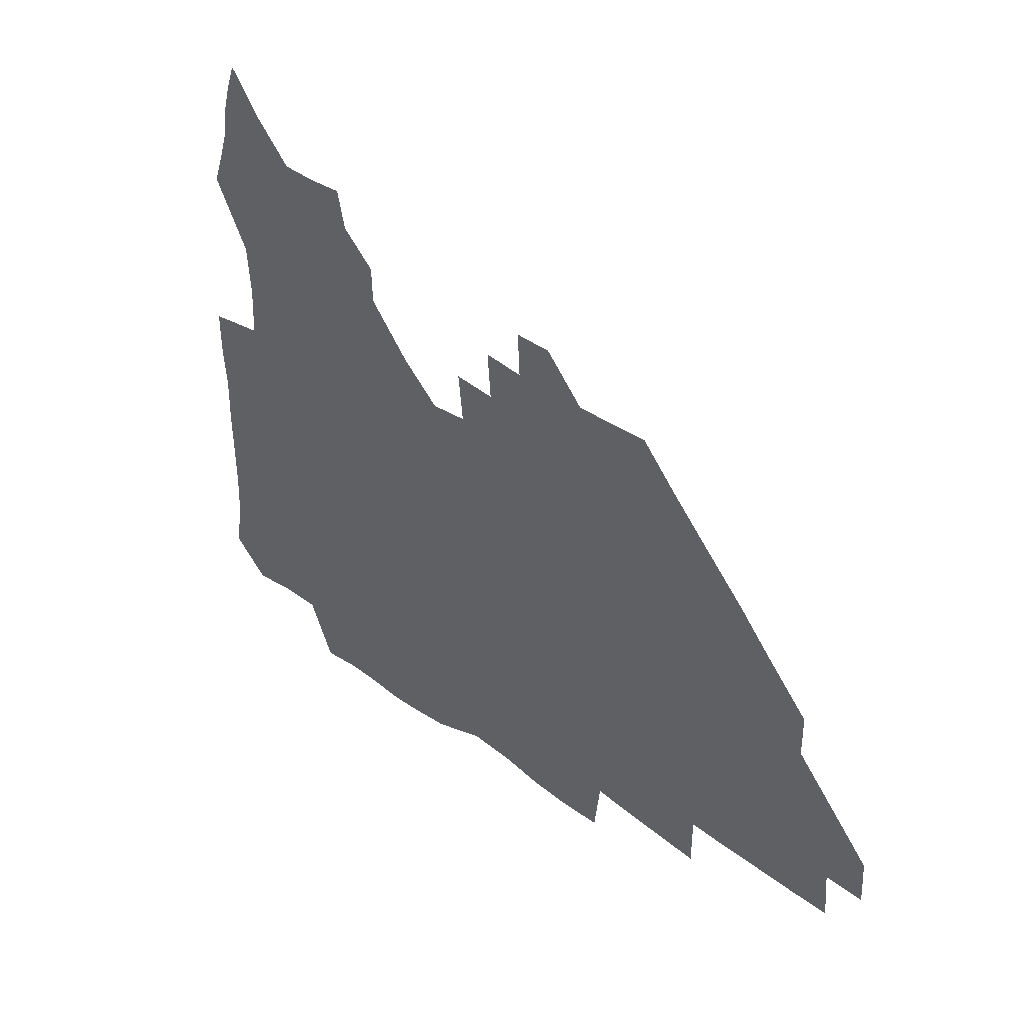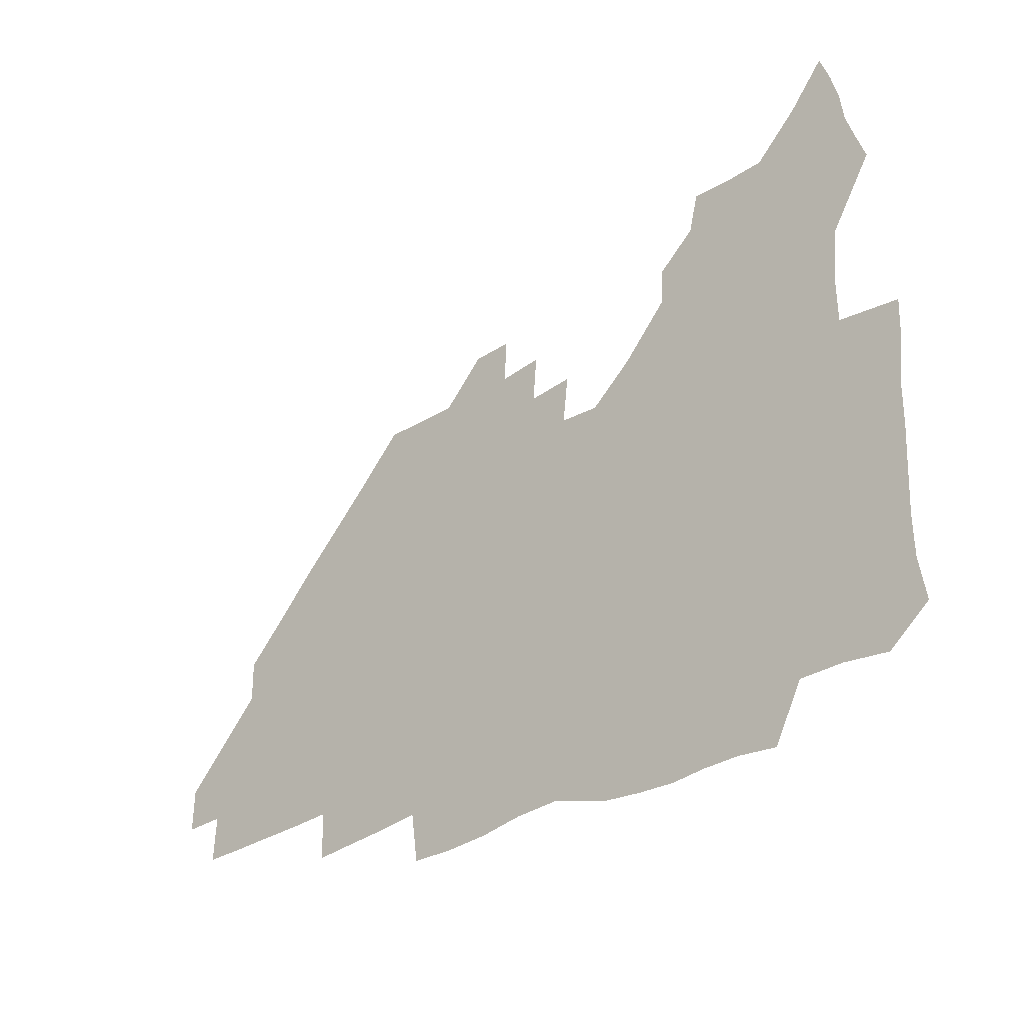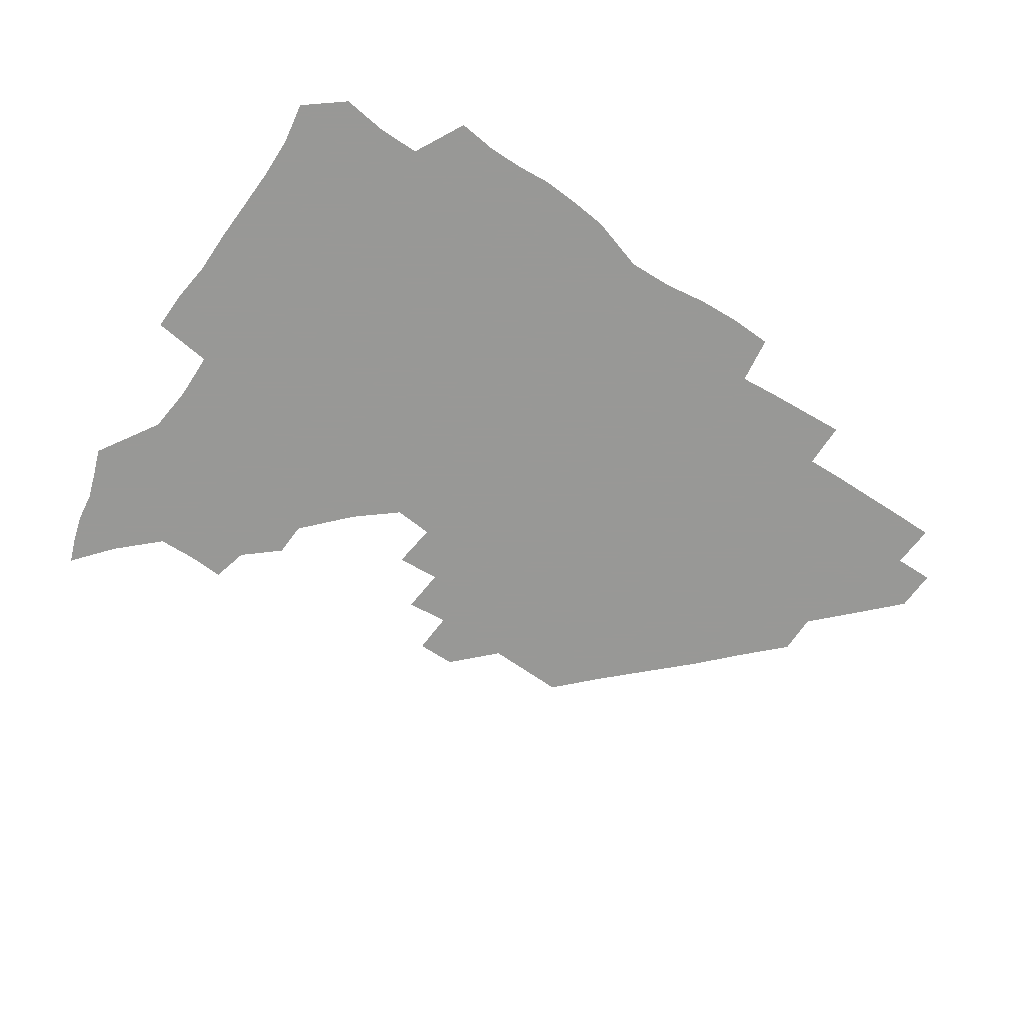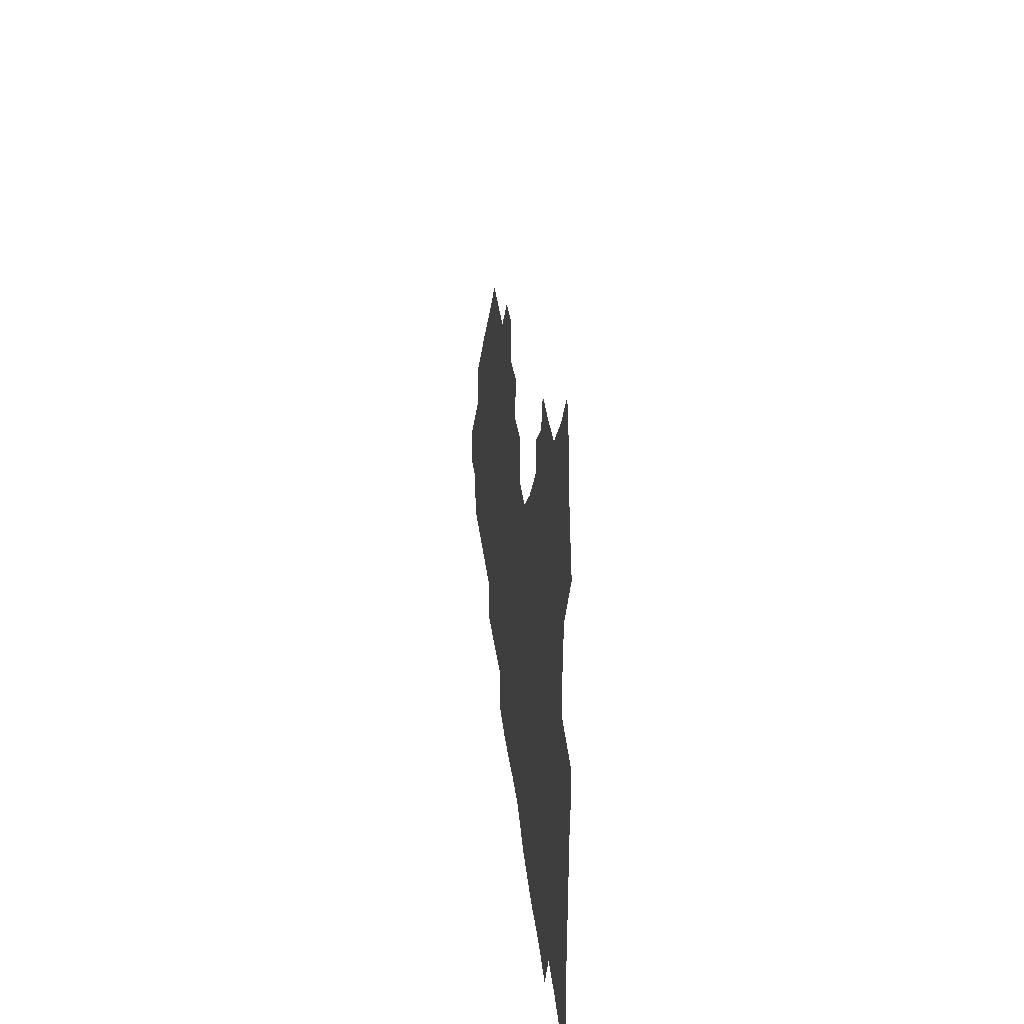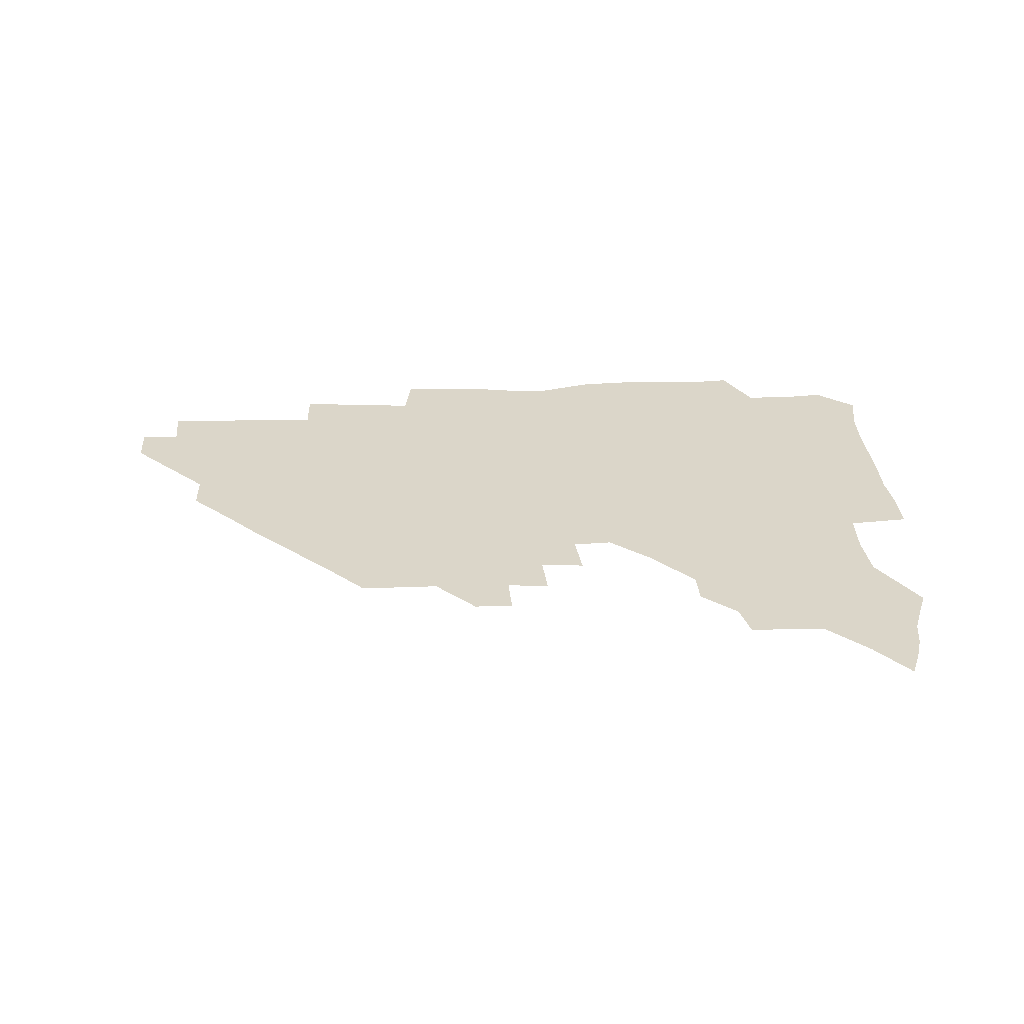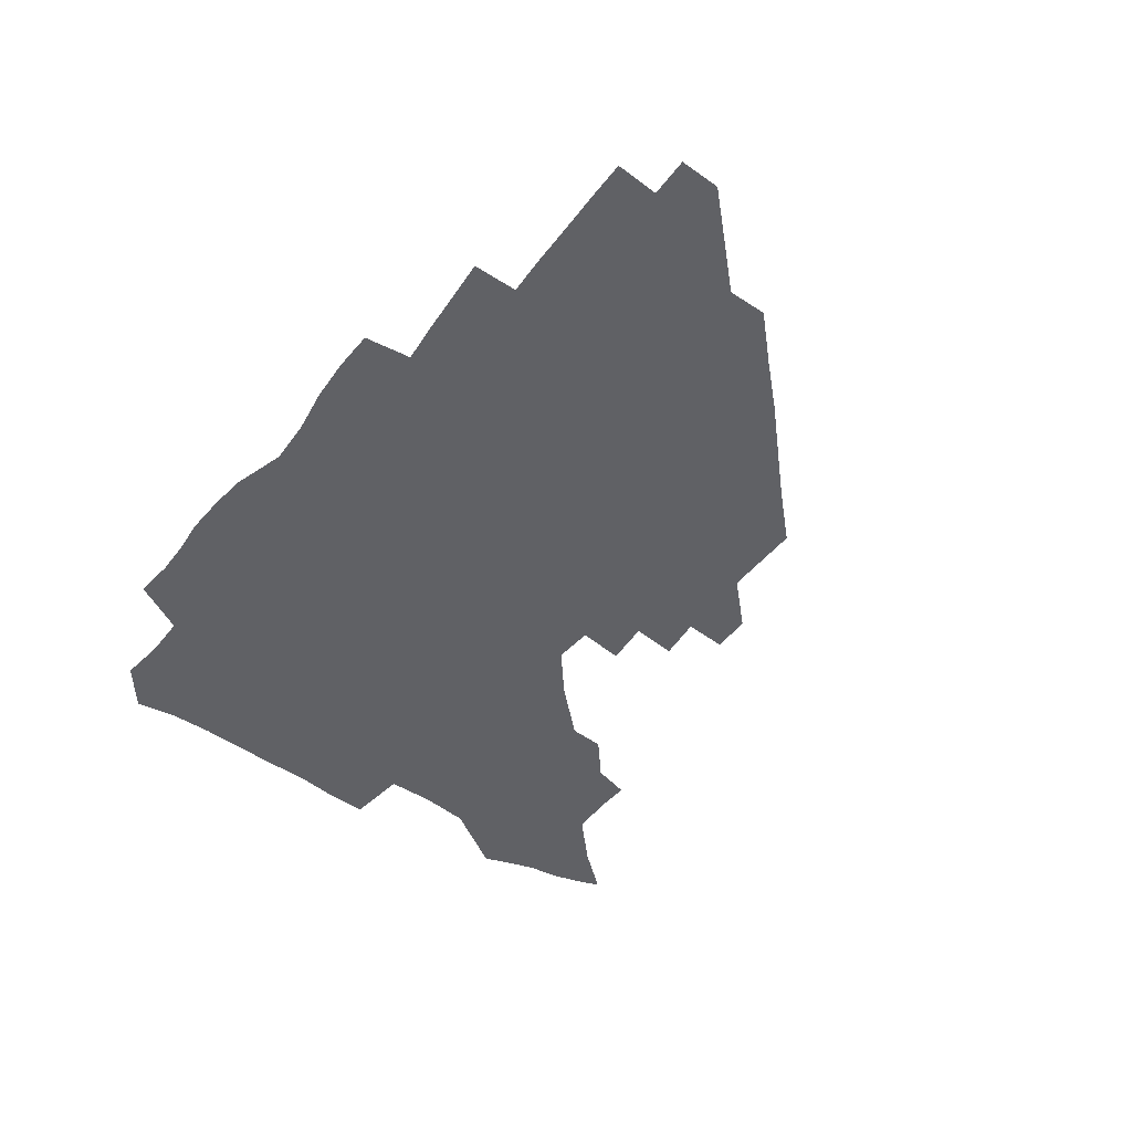
<metadata>
{"format":"obj","ext":"obj","renderer":"f3d","projection":"perspective","resolution":1024,"background":"white","views":[{"elev":34.9,"azim":45.4,"up":"+Y"},{"elev":-30.6,"azim":-137.7,"up":"+Y"},{"elev":-68.5,"azim":-34.1,"up":"+Z"},{"elev":31.5,"azim":-96.0,"up":"+Y"},{"elev":29.7,"azim":177.8,"up":"+Z"},{"elev":-48.3,"azim":53.4,"up":"+Z"}]}
</metadata>
<code>
v 264.5 189.7 0
v 267.2 205.4 0
v 267.5 220.8 0
v 266.9 236.4 0
v 266.3 252.5 0
v 266.2 268.8 0
v 264.4 284.4 0
v 264 299.4 0
v 279.6 177.6 0
v 283.7 194.2 0
v 285.4 209.6 0
v 286.6 225 0
v 286.4 239.8 0
v 286 254.9 0
v 287.5 270.6 0
v 287.4 286 0
v 286.7 302 0
v 287.1 319.8 0
v 285.3 337.9 0
v 270.1 362.5 0
v 273.9 372.7 0
v 277.3 382.8 0
v 278.8 393.7 0
v 281.7 403.9 0
v 285.3 413.6 0
v 296.3 179.6 0
v 300 196 0
v 302.5 212 0
v 303.2 226.7 0
v 302.8 241.2 0
v 303.2 256.1 0
v 305.4 271.4 0
v 305.5 286 0
v 304.4 300.7 0
v 304.5 315.6 0
v 305.9 330.2 0
v 304.6 345.9 0
v 300.1 362.2 0
v 295.3 377.2 0
v 297 387.9 0
v 298.1 398.2 0
v 312.4 179.5 0
v 315.5 196.9 0
v 316.9 212.2 0
v 317.4 226.9 0
v 317.9 241.6 0
v 318.6 256.3 0
v 320.7 271.5 0
v 321.1 285.9 0
v 320.5 300.2 0
v 321 314.3 0
v 320.9 328.4 0
v 319.5 343.3 0
v 319.1 357 0
v 316.9 370.6 0
v 313.8 383.2 0
v 322.8 159.7 0
v 328.5 181.8 0
v 330.5 197.5 0
v 331.4 212.3 0
v 331.4 226.6 0
v 332.5 241.5 0
v 333.3 256.1 0
v 336.1 271.6 0
v 336.6 285.8 0
v 336.1 299.9 0
v 335.5 314 0
v 334.8 328.1 0
v 333.3 342.9 0
v 333.8 355.8 0
v 332.5 368.9 0
v 328.3 382.7 0
v 337.5 161.2 0
v 342.5 181.4 0
v 345.4 198 0
v 346 212.4 0
v 347 227.2 0
v 347.2 241.5 0
v 349 256.6 0
v 351.2 271.6 0
v 352 285.7 0
v 351.3 299.6 0
v 349.4 314.2 0
v 348.1 328.7 0
v 347 343.2 0
v 346.5 356.5 0
v 345.5 369.6 0
v 342.1 383.3 0
v 350.9 161 0
v 357.2 182 0
v 360.2 198.4 0
v 361.8 213.2 0
v 362.3 227.6 0
v 363.7 242.6 0
v 364.6 257.1 0
v 366 271.6 0
v 366.3 285.5 0
v 366.2 299.1 0
v 364.6 313.2 0
v 362.2 328.3 0
v 359.7 345 0
v 359.1 357.9 0
v 363.4 159.9 0
v 372.1 183 0
v 375.7 199.2 0
v 377.8 214.2 0
v 378.1 228.3 0
v 380.1 243.4 0
v 380.6 257.7 0
v 380.8 271.8 0
v 380.5 285.6 0
v 380 299.2 0
v 378.4 313.1 0
v 376.4 327 0
v 376.8 160.4 0
v 386.9 183.5 0
v 392 200.5 0
v 393.2 214.7 0
v 394.2 229.2 0
v 394.8 243.5 0
v 394.6 257.5 0
v 394.6 271.7 0
v 394.5 285.7 0
v 393.5 299.9 0
v 392 314 0
v 391.4 161.8 0
v 403.2 184.9 0
v 407.1 200.7 0
v 408.2 214.8 0
v 408.9 229 0
v 408.7 243.1 0
v 409 257.4 0
v 408.7 271.5 0
v 409.2 285.8 0
v 407.9 300.5 0
v 406.8 315.1 0
v 404.7 332.3 0
v 412.1 168 0
v 419.4 185.5 0
v 421.5 199.9 0
v 422.6 214.3 0
v 423.6 228.8 0
v 423.2 242.8 0
v 423.6 257.4 0
v 423.4 271.7 0
v 423 286.3 0
v 422.5 300.9 0
v 421.6 315.9 0
v 421.3 331 0
v 419.9 347.9 0
v 429.2 167.2 0
v 434.4 184.6 0
v 436.1 199.2 0
v 437.2 213.7 0
v 437.7 228.2 0
v 438 242.7 0
v 438.1 257.2 0
v 437.9 271.7 0
v 437.7 286.2 0
v 437.6 300.7 0
v 437 315.6 0
v 436.2 331.1 0
v 435.8 346.3 0
v 434.9 362.1 0
v 445.1 164.7 0
v 449.3 183.4 0
v 450.8 198.4 0
v 452.2 213.6 0
v 452.4 227.9 0
v 452.4 242.3 0
v 452.5 256.9 0
v 452.6 271.6 0
v 452.2 286.3 0
v 452.2 300.8 0
v 451.7 315.8 0
v 451.2 330.8 0
v 450.6 345.9 0
v 449.5 361.9 0
v 461.2 163.7 0
v 464.2 182.2 0
v 465.8 197.9 0
v 466.7 212.9 0
v 467.1 227.6 0
v 467.2 242.1 0
v 467.2 256.8 0
v 467.5 271.4 0
v 467.3 286 0
v 466.9 301 0
v 466.5 315.8 0
v 466.1 330.5 0
v 465.1 346.1 0
v 476.8 164.1 0
v 479.3 182 0
v 480.7 197.4 0
v 481.3 212.2 0
v 481.8 227.2 0
v 482.1 242 0
v 482 256.7 0
v 482 271.4 0
v 482 286 0
v 481.5 301.5 0
v 481.2 316.1 0
v 480.7 330.9 0
v 479.8 346.3 0
v 494.5 180.5 0
v 495.6 197 0
v 496.1 211.8 0
v 496.6 227.2 0
v 497 242 0
v 496.8 256.7 0
v 496.8 271.3 0
v 496.6 286.1 0
v 496.1 301.5 0
v 495.8 316.1 0
v 495.4 330.8 0
v 494.5 346.6 0
v 509.9 179.4 0
v 510.4 196.3 0
v 511 211.8 0
v 511.3 227 0
v 511.5 241.9 0
v 511.5 256.6 0
v 511.6 271.3 0
v 511.3 286.1 0
v 510.8 301.3 0
v 510.5 316.1 0
v 509.9 330.9 0
v 525.1 178.2 0
v 525.4 195.4 0
v 525.9 211.1 0
v 526 226.8 0
v 526.1 241.7 0
v 526.1 256.5 0
v 526 271.3 0
v 525.8 286.1 0
v 525.5 301.1 0
v 524.9 316.2 0
v 540.8 194.7 0
v 540.7 211.1 0
v 540.6 226.8 0
v 540.7 241.6 0
v 540.8 256.4 0
v 540.4 271.3 0
v 540.3 286.1 0
v 540.1 301.6 0
v 556.2 194.5 0
v 555.5 211.2 0
v 555.4 226.6 0
v 555.5 241.4 0
v 555.2 256.5 0
v 555 271.4 0
v 554.8 286.3 0
v 571.5 194.1 0
v 570.6 210.7 0
v 570.1 226.3 0
v 570 241.4 0
v 569.6 256.5 0
v 569.7 271.4 0
v 586.3 194 0
v 585.3 210.5 0
v 585.1 225.9 0
v 584.2 241.6 0
v 600.2 210.2 0
v 599.7 225.7 0
f 9 10 1
f 1 10 2
f 10 11 2
f 2 11 3
f 11 12 3
f 3 12 4
f 12 13 4
f 4 13 5
f 13 14 5
f 5 14 6
f 14 15 6
f 6 15 7
f 15 16 7
f 7 16 8
f 16 17 8
f 9 26 10
f 26 27 10
f 10 27 11
f 27 28 11
f 11 28 12
f 28 29 12
f 12 29 13
f 29 30 13
f 13 30 14
f 30 31 14
f 14 31 15
f 31 32 15
f 15 32 16
f 32 33 16
f 16 33 17
f 33 34 17
f 17 34 18
f 34 35 18
f 18 35 19
f 35 36 19
f 19 36 20
f 36 37 20
f 20 37 21
f 37 38 21
f 21 38 22
f 38 39 22
f 22 39 23
f 39 40 23
f 23 40 24
f 40 41 24
f 24 41 25
f 26 42 27
f 42 43 27
f 27 43 28
f 43 44 28
f 28 44 29
f 44 45 29
f 29 45 30
f 45 46 30
f 30 46 31
f 46 47 31
f 31 47 32
f 47 48 32
f 32 48 33
f 48 49 33
f 33 49 34
f 49 50 34
f 34 50 35
f 50 51 35
f 35 51 36
f 51 52 36
f 36 52 37
f 52 53 37
f 37 53 38
f 53 54 38
f 38 54 39
f 54 55 39
f 39 55 40
f 55 56 40
f 40 56 41
f 57 58 42
f 42 58 43
f 58 59 43
f 43 59 44
f 59 60 44
f 44 60 45
f 60 61 45
f 45 61 46
f 61 62 46
f 46 62 47
f 62 63 47
f 47 63 48
f 63 64 48
f 48 64 49
f 64 65 49
f 49 65 50
f 65 66 50
f 50 66 51
f 66 67 51
f 51 67 52
f 67 68 52
f 52 68 53
f 68 69 53
f 53 69 54
f 69 70 54
f 54 70 55
f 70 71 55
f 55 71 56
f 71 72 56
f 57 73 58
f 73 74 58
f 58 74 59
f 74 75 59
f 59 75 60
f 75 76 60
f 60 76 61
f 76 77 61
f 61 77 62
f 77 78 62
f 62 78 63
f 78 79 63
f 63 79 64
f 79 80 64
f 64 80 65
f 80 81 65
f 65 81 66
f 81 82 66
f 66 82 67
f 82 83 67
f 67 83 68
f 83 84 68
f 68 84 69
f 84 85 69
f 69 85 70
f 85 86 70
f 70 86 71
f 86 87 71
f 71 87 72
f 87 88 72
f 73 89 74
f 89 90 74
f 74 90 75
f 90 91 75
f 75 91 76
f 91 92 76
f 76 92 77
f 92 93 77
f 77 93 78
f 93 94 78
f 78 94 79
f 94 95 79
f 79 95 80
f 95 96 80
f 80 96 81
f 96 97 81
f 81 97 82
f 97 98 82
f 82 98 83
f 98 99 83
f 83 99 84
f 99 100 84
f 84 100 85
f 100 101 85
f 85 101 86
f 101 102 86
f 86 102 87
f 89 103 90
f 103 104 90
f 90 104 91
f 104 105 91
f 91 105 92
f 105 106 92
f 92 106 93
f 106 107 93
f 93 107 94
f 107 108 94
f 94 108 95
f 108 109 95
f 95 109 96
f 109 110 96
f 96 110 97
f 110 111 97
f 97 111 98
f 111 112 98
f 98 112 99
f 112 113 99
f 99 113 100
f 113 114 100
f 100 114 101
f 103 115 104
f 115 116 104
f 104 116 105
f 116 117 105
f 105 117 106
f 117 118 106
f 106 118 107
f 118 119 107
f 107 119 108
f 119 120 108
f 108 120 109
f 120 121 109
f 109 121 110
f 121 122 110
f 110 122 111
f 122 123 111
f 111 123 112
f 123 124 112
f 112 124 113
f 124 125 113
f 113 125 114
f 115 126 116
f 126 127 116
f 116 127 117
f 127 128 117
f 117 128 118
f 128 129 118
f 118 129 119
f 129 130 119
f 119 130 120
f 130 131 120
f 120 131 121
f 131 132 121
f 121 132 122
f 132 133 122
f 122 133 123
f 133 134 123
f 123 134 124
f 134 135 124
f 124 135 125
f 135 136 125
f 126 138 127
f 138 139 127
f 127 139 128
f 139 140 128
f 128 140 129
f 140 141 129
f 129 141 130
f 141 142 130
f 130 142 131
f 142 143 131
f 131 143 132
f 143 144 132
f 132 144 133
f 144 145 133
f 133 145 134
f 145 146 134
f 134 146 135
f 146 147 135
f 135 147 136
f 147 148 136
f 136 148 137
f 148 149 137
f 138 151 139
f 151 152 139
f 139 152 140
f 152 153 140
f 140 153 141
f 153 154 141
f 141 154 142
f 154 155 142
f 142 155 143
f 155 156 143
f 143 156 144
f 156 157 144
f 144 157 145
f 157 158 145
f 145 158 146
f 158 159 146
f 146 159 147
f 159 160 147
f 147 160 148
f 160 161 148
f 148 161 149
f 161 162 149
f 149 162 150
f 162 163 150
f 151 165 152
f 165 166 152
f 152 166 153
f 166 167 153
f 153 167 154
f 167 168 154
f 154 168 155
f 168 169 155
f 155 169 156
f 169 170 156
f 156 170 157
f 170 171 157
f 157 171 158
f 171 172 158
f 158 172 159
f 172 173 159
f 159 173 160
f 173 174 160
f 160 174 161
f 174 175 161
f 161 175 162
f 175 176 162
f 162 176 163
f 176 177 163
f 163 177 164
f 177 178 164
f 165 179 166
f 179 180 166
f 166 180 167
f 180 181 167
f 167 181 168
f 181 182 168
f 168 182 169
f 182 183 169
f 169 183 170
f 183 184 170
f 170 184 171
f 184 185 171
f 171 185 172
f 185 186 172
f 172 186 173
f 186 187 173
f 173 187 174
f 187 188 174
f 174 188 175
f 188 189 175
f 175 189 176
f 189 190 176
f 176 190 177
f 190 191 177
f 177 191 178
f 179 192 180
f 192 193 180
f 180 193 181
f 193 194 181
f 181 194 182
f 194 195 182
f 182 195 183
f 195 196 183
f 183 196 184
f 196 197 184
f 184 197 185
f 197 198 185
f 185 198 186
f 198 199 186
f 186 199 187
f 199 200 187
f 187 200 188
f 200 201 188
f 188 201 189
f 201 202 189
f 189 202 190
f 202 203 190
f 190 203 191
f 203 204 191
f 193 205 194
f 205 206 194
f 194 206 195
f 206 207 195
f 195 207 196
f 207 208 196
f 196 208 197
f 208 209 197
f 197 209 198
f 209 210 198
f 198 210 199
f 210 211 199
f 199 211 200
f 211 212 200
f 200 212 201
f 212 213 201
f 201 213 202
f 213 214 202
f 202 214 203
f 214 215 203
f 203 215 204
f 215 216 204
f 205 217 206
f 217 218 206
f 206 218 207
f 218 219 207
f 207 219 208
f 219 220 208
f 208 220 209
f 220 221 209
f 209 221 210
f 221 222 210
f 210 222 211
f 222 223 211
f 211 223 212
f 223 224 212
f 212 224 213
f 224 225 213
f 213 225 214
f 225 226 214
f 214 226 215
f 226 227 215
f 215 227 216
f 217 228 218
f 228 229 218
f 218 229 219
f 229 230 219
f 219 230 220
f 230 231 220
f 220 231 221
f 231 232 221
f 221 232 222
f 232 233 222
f 222 233 223
f 233 234 223
f 223 234 224
f 234 235 224
f 224 235 225
f 235 236 225
f 225 236 226
f 236 237 226
f 226 237 227
f 229 238 230
f 238 239 230
f 230 239 231
f 239 240 231
f 231 240 232
f 240 241 232
f 232 241 233
f 241 242 233
f 233 242 234
f 242 243 234
f 234 243 235
f 243 244 235
f 235 244 236
f 244 245 236
f 236 245 237
f 238 246 239
f 246 247 239
f 239 247 240
f 247 248 240
f 240 248 241
f 248 249 241
f 241 249 242
f 249 250 242
f 242 250 243
f 250 251 243
f 243 251 244
f 251 252 244
f 244 252 245
f 246 253 247
f 253 254 247
f 247 254 248
f 254 255 248
f 248 255 249
f 255 256 249
f 249 256 250
f 256 257 250
f 250 257 251
f 257 258 251
f 251 258 252
f 253 259 254
f 259 260 254
f 254 260 255
f 260 261 255
f 255 261 256
f 261 262 256
f 256 262 257
f 260 263 261
f 263 264 261
f 261 264 262

</code>
